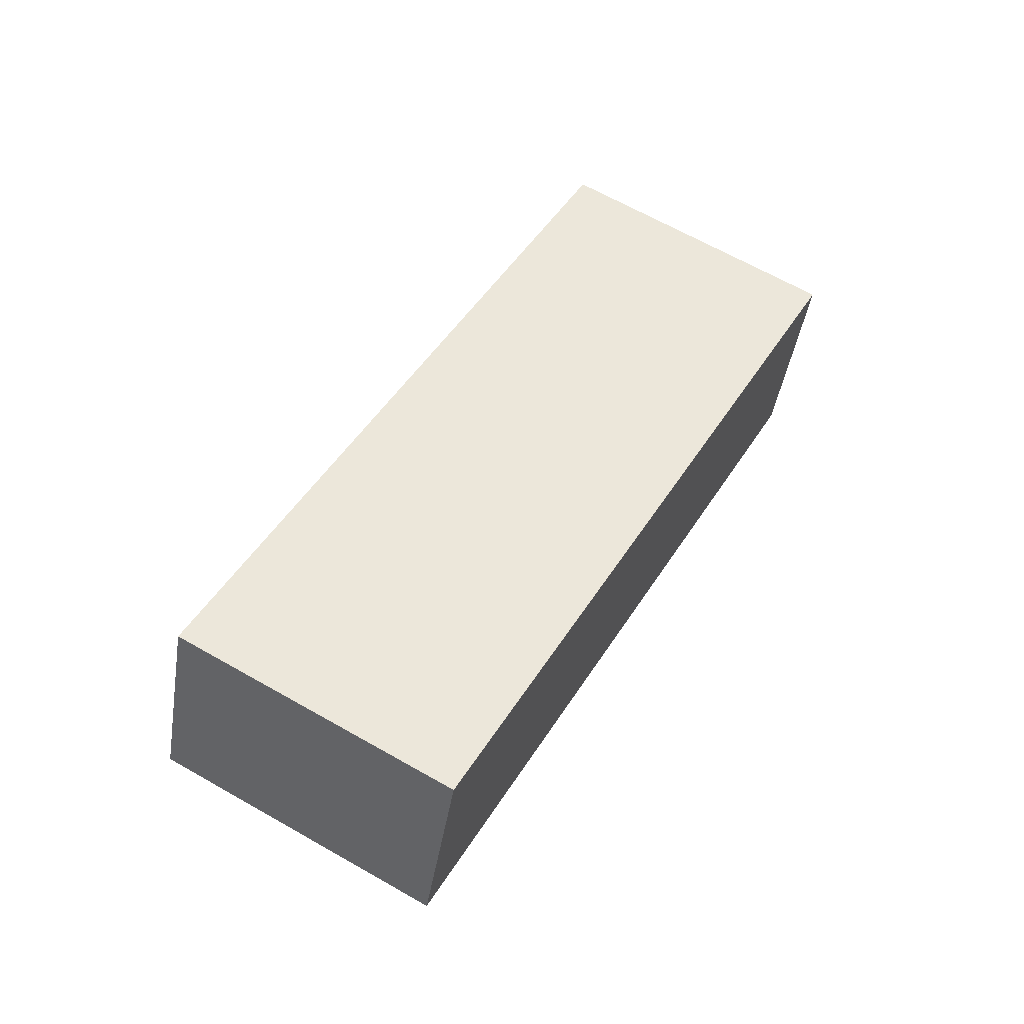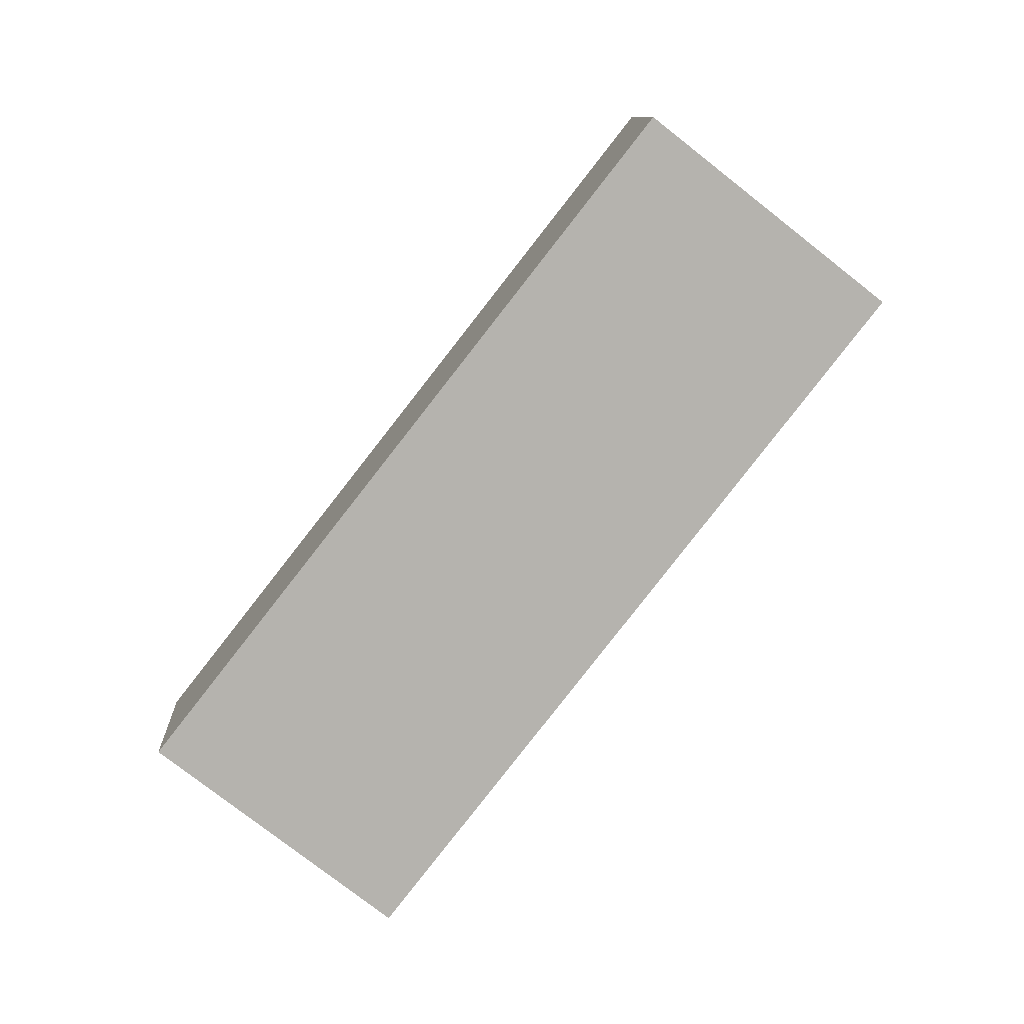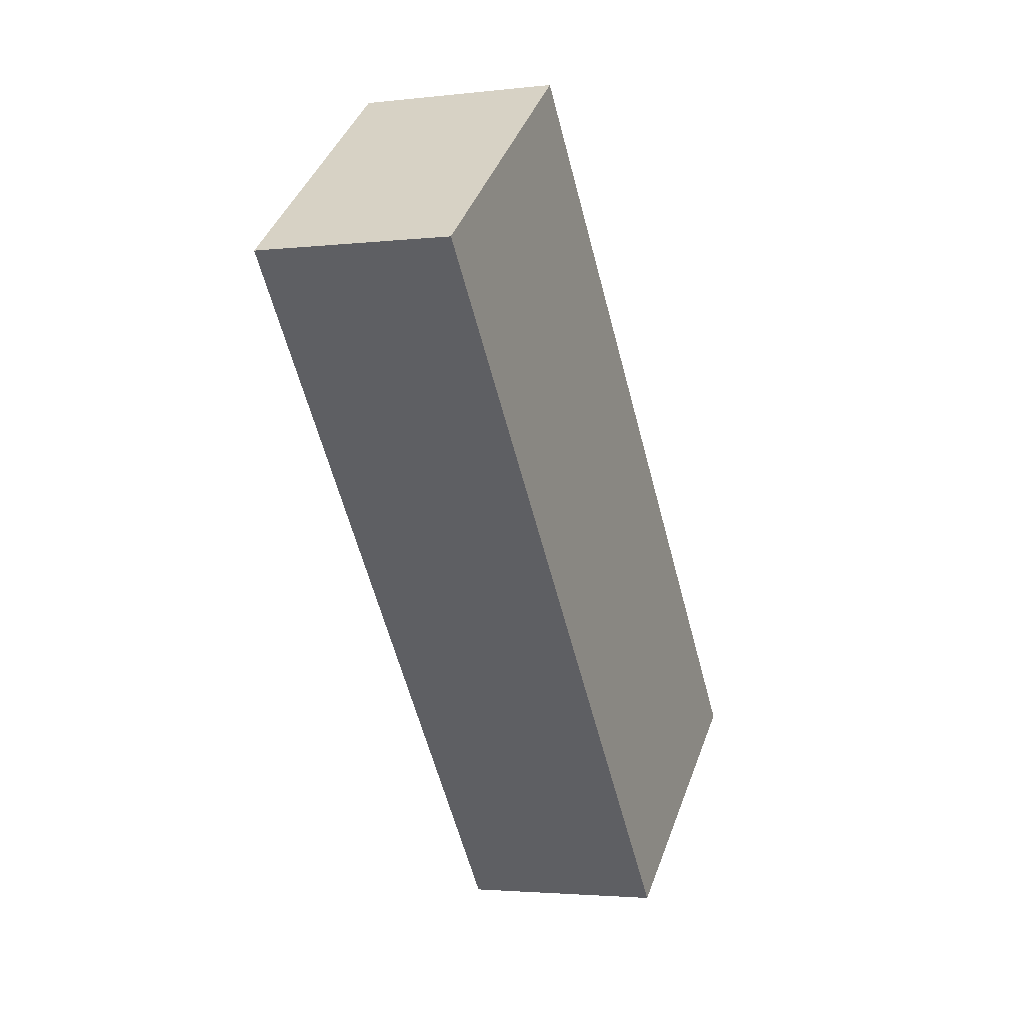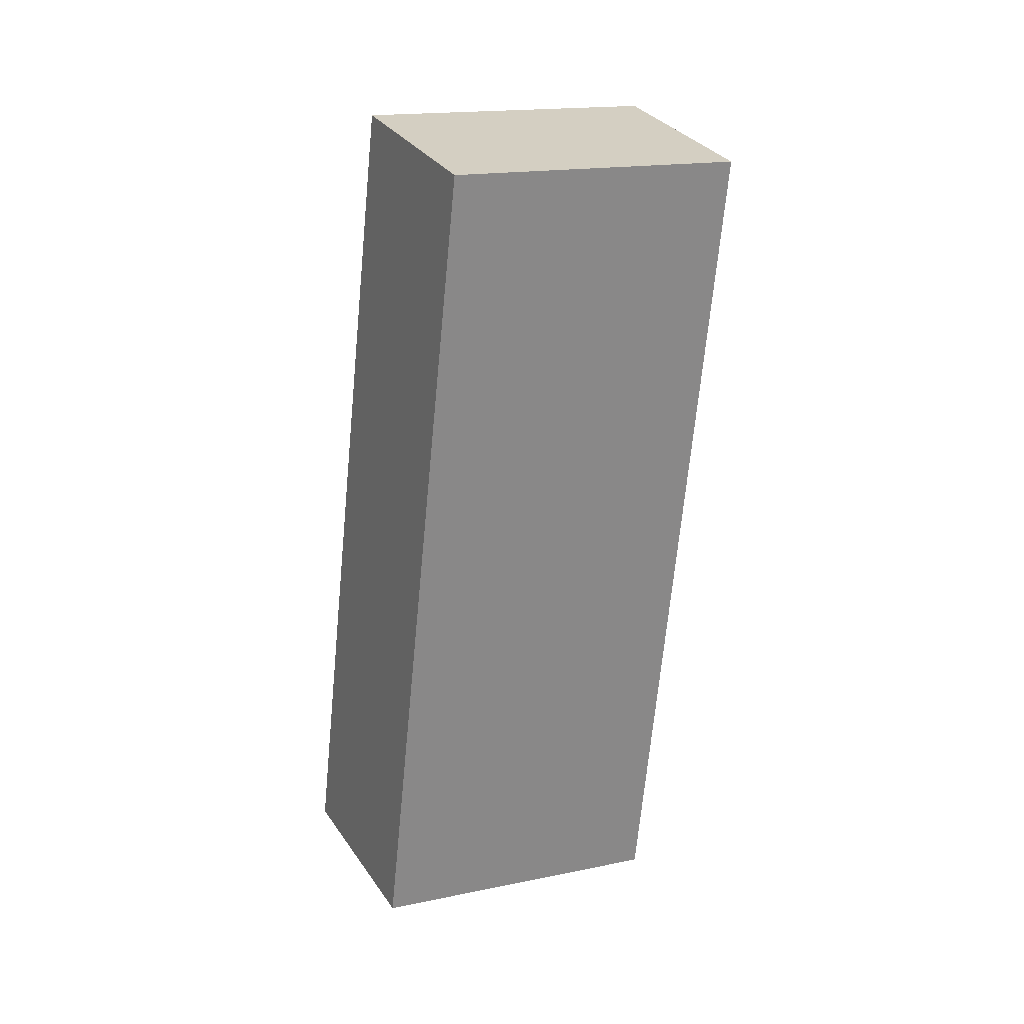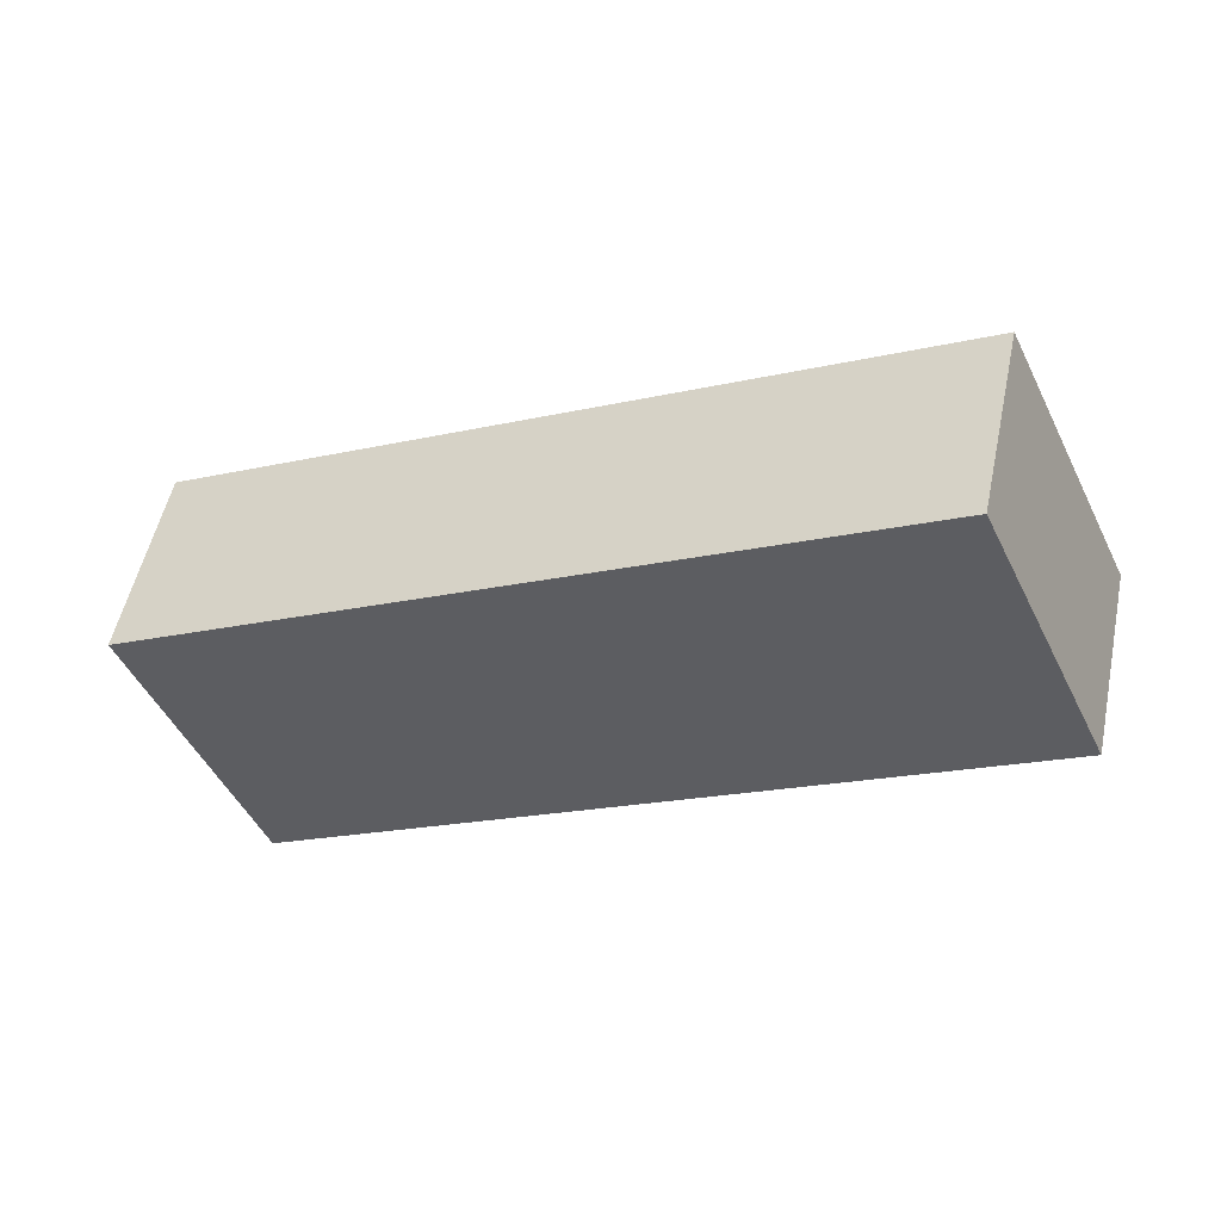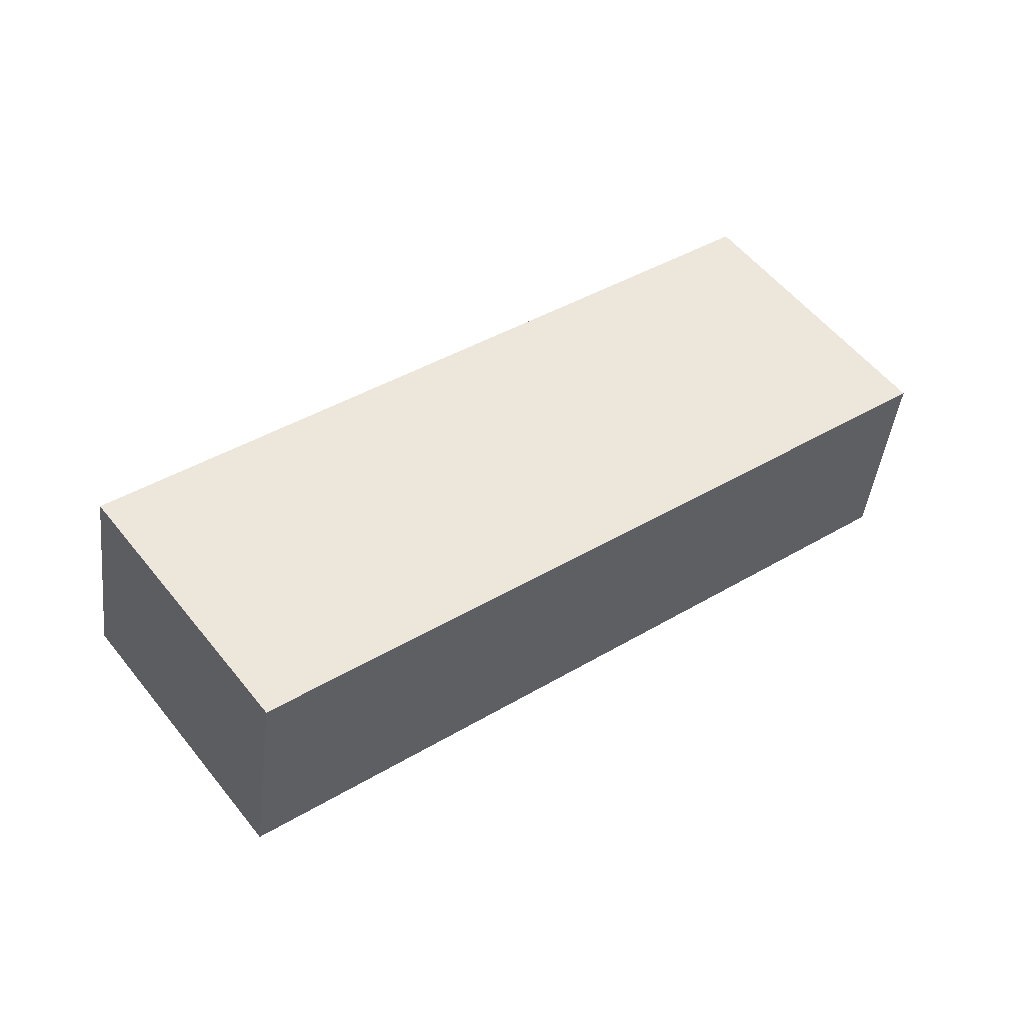
<metadata>
{"format":"obj","ext":"obj","renderer":"f3d","projection":"perspective","resolution":1024,"background":"white","views":[{"elev":17.0,"azim":92.8,"up":"+Y"},{"elev":67.7,"azim":103.4,"up":"+Y"},{"elev":-29.3,"azim":79.7,"up":"+Z"},{"elev":-41.5,"azim":-124.5,"up":"+Y"},{"elev":60.6,"azim":-19.5,"up":"+Z"},{"elev":79.2,"azim":-59.0,"up":"+Y"}]}
</metadata>
<code>
o BackRightUpperLimb_Cube.013
v 1.149 -0.07711 -0.3725
v 1.102 -0.1539 -0.3565
v 0.8006 -0.005983 -0.5219
v 0.847 0.07081 -0.5379
v 1.107 -0.02708 -0.2522
v 1.061 -0.1039 -0.2362
v 0.7592 0.04404 -0.4016
v 0.8056 0.1208 -0.4176
f 6 2 1
f 6 7 3
f 7 8 4
f 5 1 4
f 2 3 4
f 8 7 6
f 5 6 1
f 2 6 3
f 3 7 4
f 8 5 4
f 1 2 4
f 5 8 6

</code>
